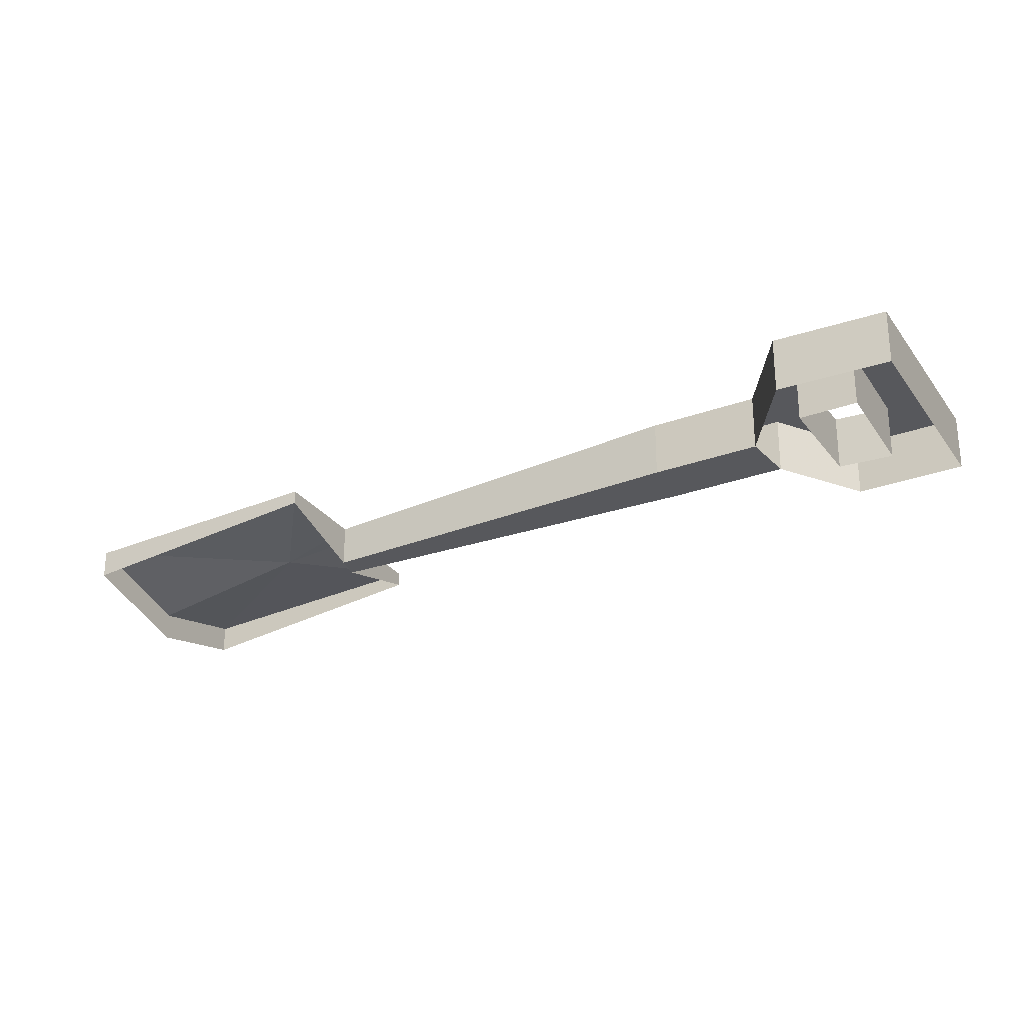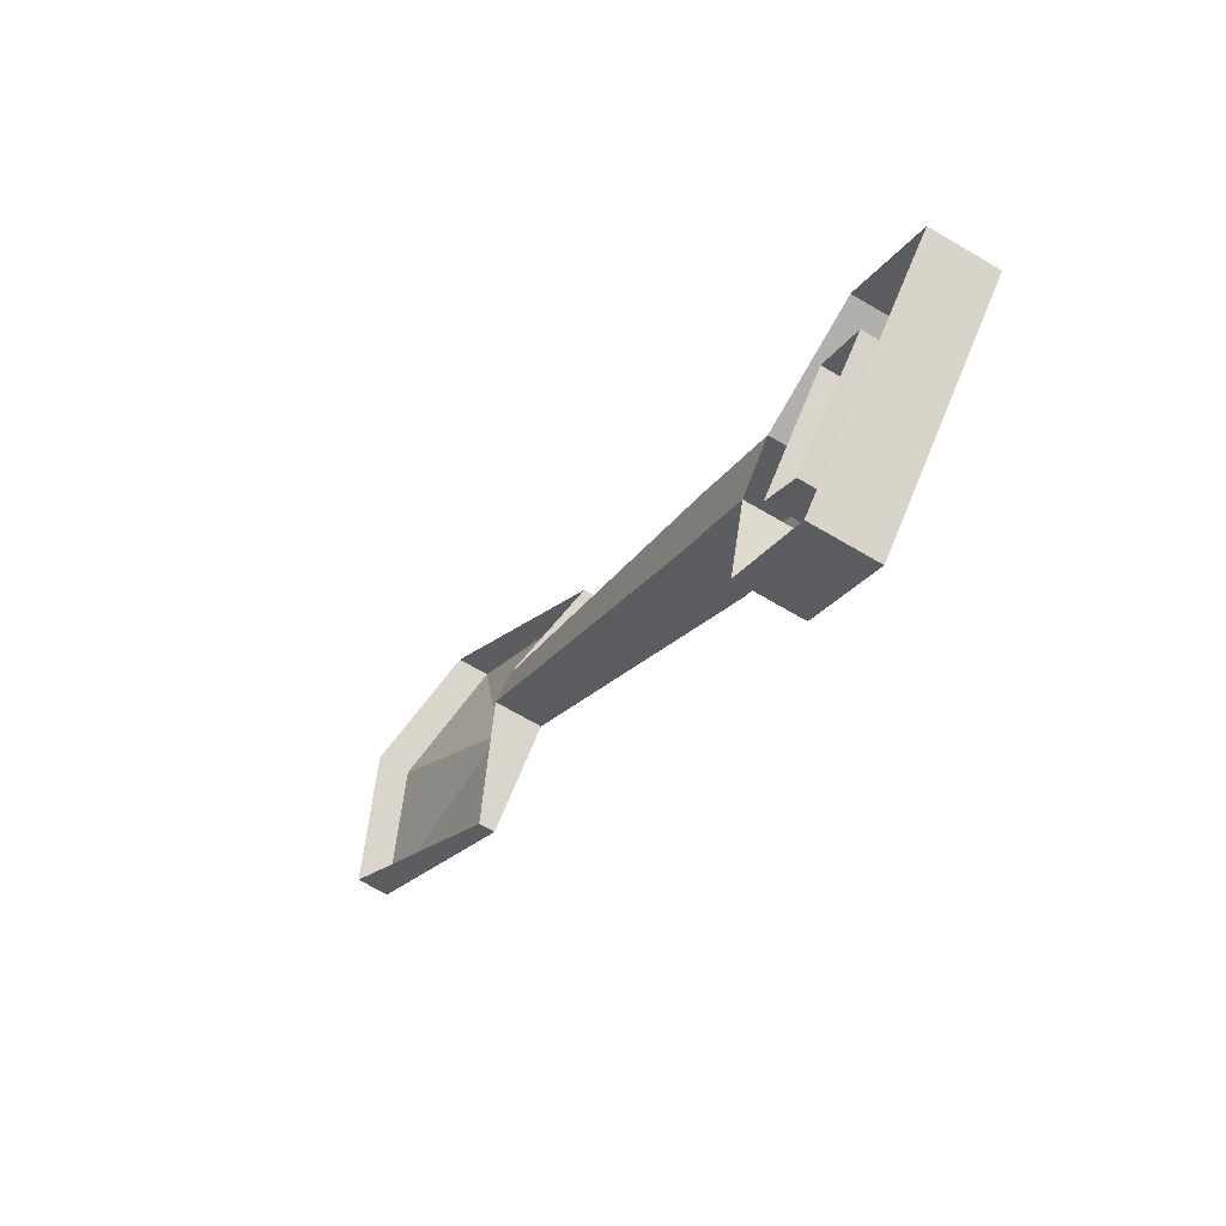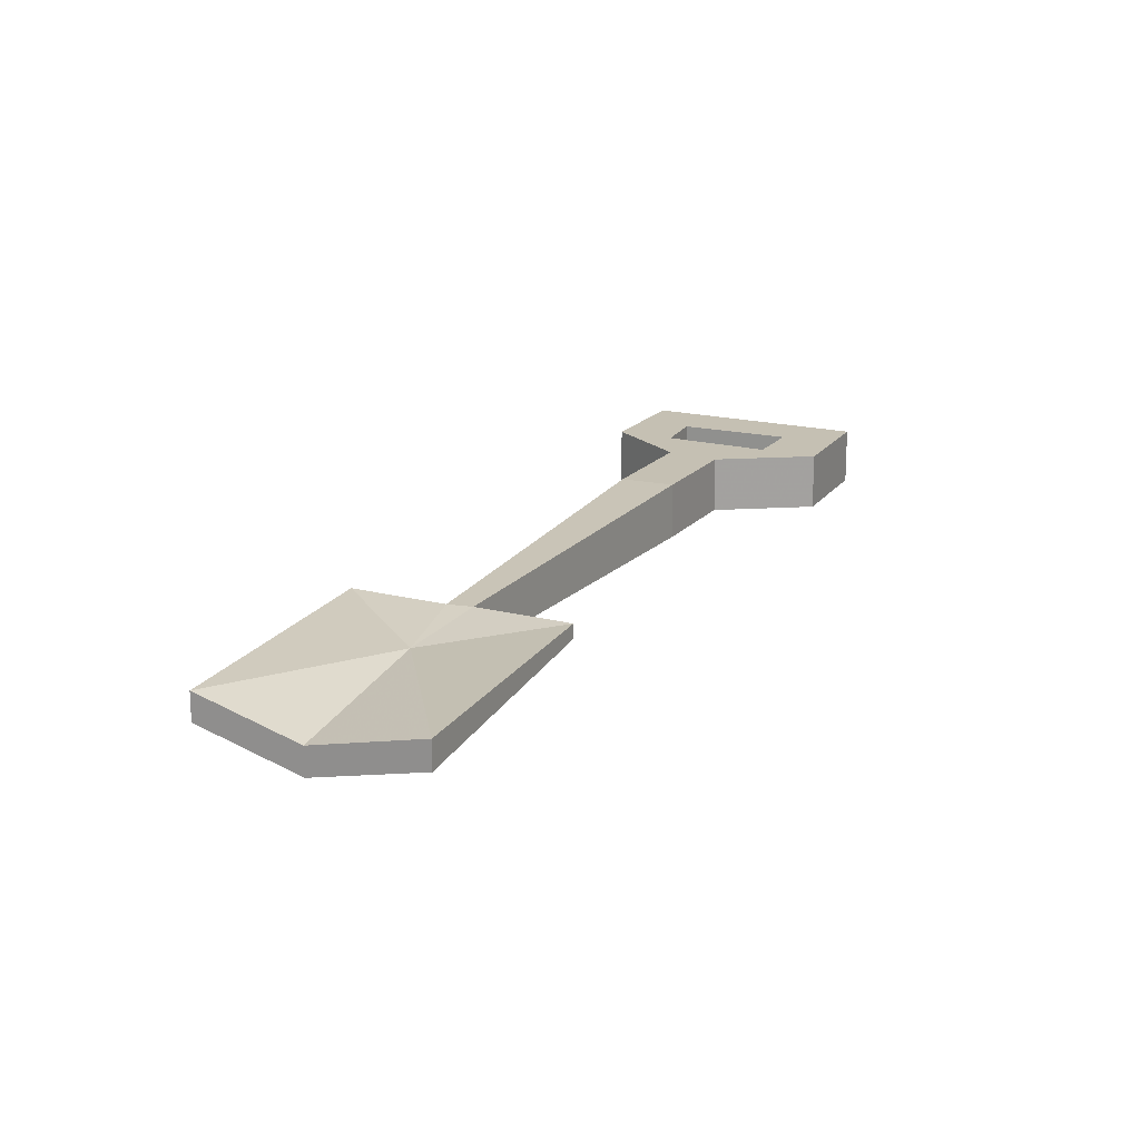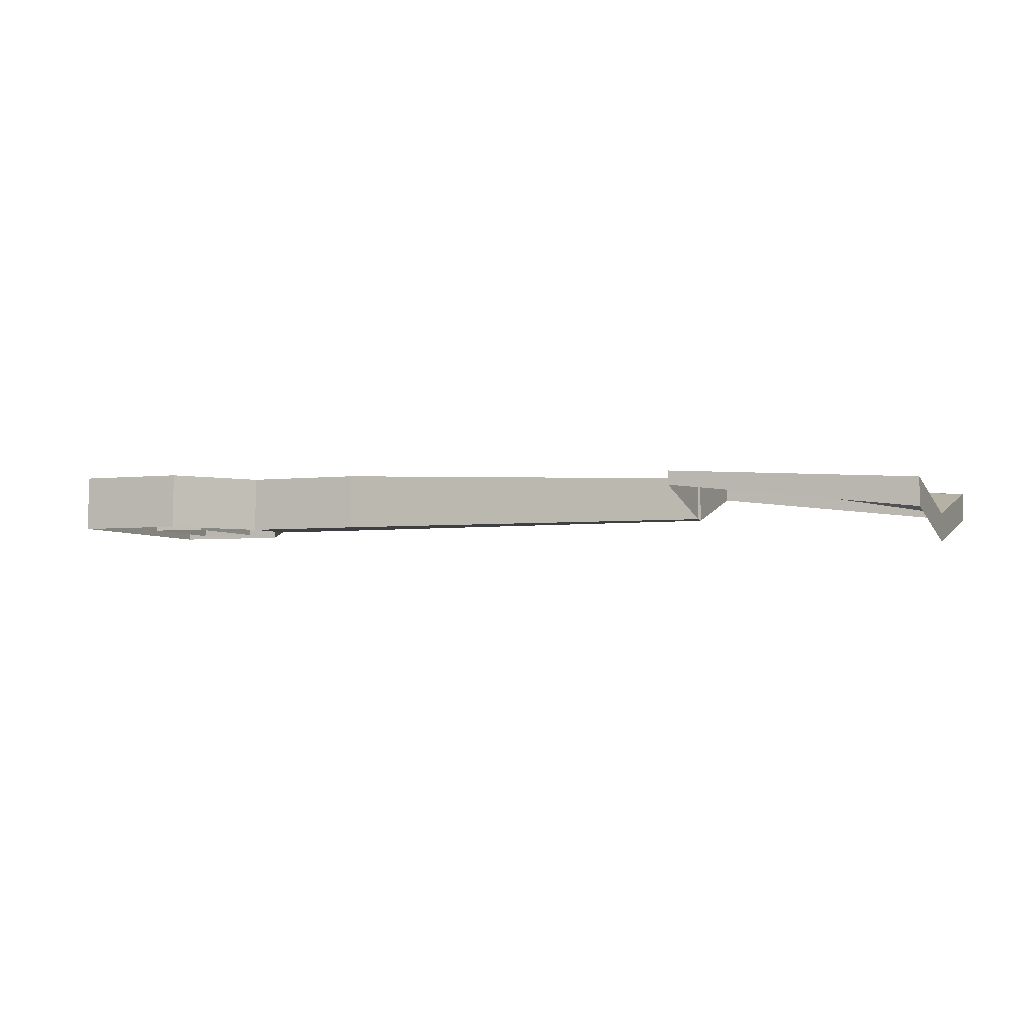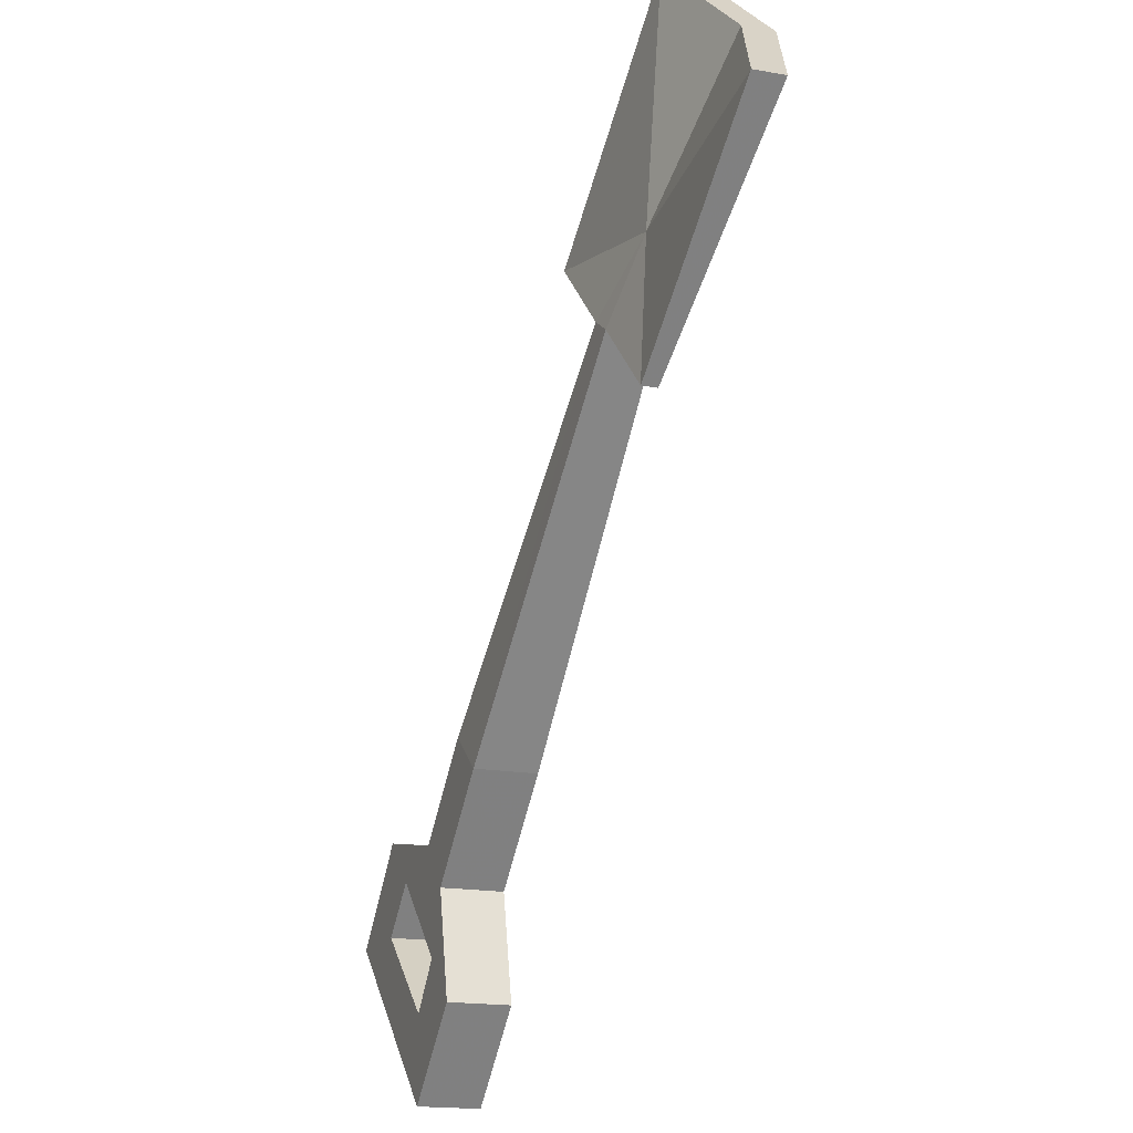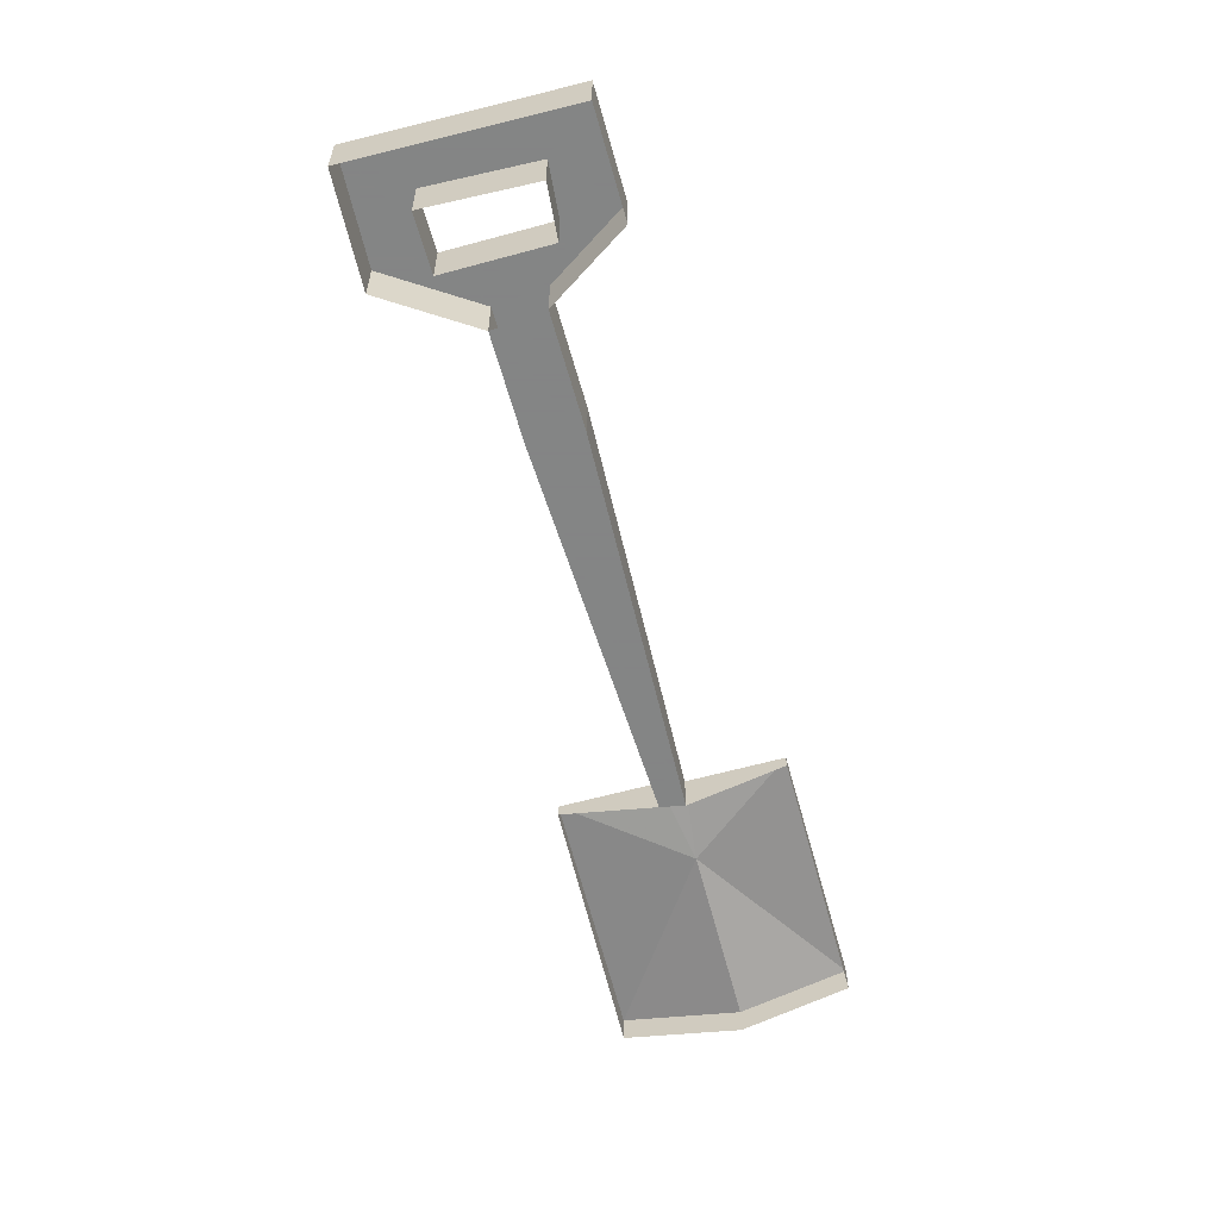
<metadata>
{"format":"obj","ext":"obj","renderer":"f3d","projection":"perspective","resolution":1024,"background":"white","views":[{"elev":-28.6,"azim":73.9,"up":"+Y"},{"elev":-68.6,"azim":59.4,"up":"+Z"},{"elev":18.1,"azim":-18.1,"up":"+Y"},{"elev":-4.0,"azim":-112.7,"up":"+Y"},{"elev":-16.8,"azim":-110.4,"up":"+Z"},{"elev":-61.6,"azim":150.6,"up":"+Y"}]}
</metadata>
<code>
v 0.2422 0 -0.2891
v 0.3281 0 -0.2031
v 0.3281 0.0625 -0.2031
v 0.2422 0.0625 -0.2891
v 0.2812 0 -0.3359
v 0.2812 0.0625 -0.3359
v 0.375 0 -0.25
v 0.375 0.0625 -0.25
v 0.4609 0.0625 -0.25
v 0.375 0.0625 -0.1562
v 0.2578 0.0625 -0.1797
v 0.2188 0.0625 -0.2266
v 0.1953 0.0625 -0.3359
v 0.2812 0.0625 -0.4219
v 0.2188 0 -0.2266
v 0.1953 0 -0.3359
v 0.125 0.0625 -0.1328
v 0.125 0 -0.1328
v 0.2578 0 -0.1797
v 0.1719 0 -0.09375
v 0.375 0 -0.1562
v 0.4609 0 -0.25
v 0.2812 0 -0.4219
v 0.1719 0.0625 -0.09375
v -0.1484 0.04688 0.2031
v -0.1719 0.04688 0.1875
v -0.1719 0 0.1875
v -0.1484 0 0.2031
v -0.07031 0.03125 0.2812
v -0.07031 0.04688 0.2812
v -0.2266 0.03125 0.2578
v -0.25 0.04688 0.1094
v -0.25 0.03125 0.1094
v -0.4453 0 0.3047
v -0.4453 0.03125 0.3047
v -0.3594 -0.03125 0.3906
v -0.3594 0 0.3906
v -0.2656 0 0.4844
v -0.2656 0.03125 0.4844
f 1 2 3
f 1 3 4
f 1 4 5
f 5 4 6
f 5 6 7
f 7 6 8
f 7 8 2
f 2 8 3
f 3 8 9
f 3 9 10
f 3 10 11
f 3 11 12
f 3 12 4
f 4 12 13
f 4 13 6
f 6 13 14
f 6 14 9
f 6 9 8
f 15 16 13
f 15 13 12
f 15 12 17
f 15 17 18
f 15 18 19
f 19 18 20
f 19 20 11
f 19 11 21
f 21 11 10
f 21 10 22
f 22 10 9
f 22 9 23
f 23 9 14
f 23 14 16
f 16 14 13
f 20 24 11
f 11 24 12
f 12 24 17
f 17 24 25
f 17 25 26
f 17 26 18
f 18 26 27
f 18 27 20
f 20 27 28
f 20 28 24
f 24 28 25
f 25 28 29
f 25 29 30
f 25 30 31
f 25 31 26
f 26 31 32
f 26 32 27
f 27 32 33
f 33 32 34
f 34 32 35
f 34 35 36
f 36 35 37
f 36 37 38
f 38 37 39
f 38 39 29
f 29 39 30
f 30 39 31
f 31 39 37
f 31 37 35
f 31 35 32

</code>
